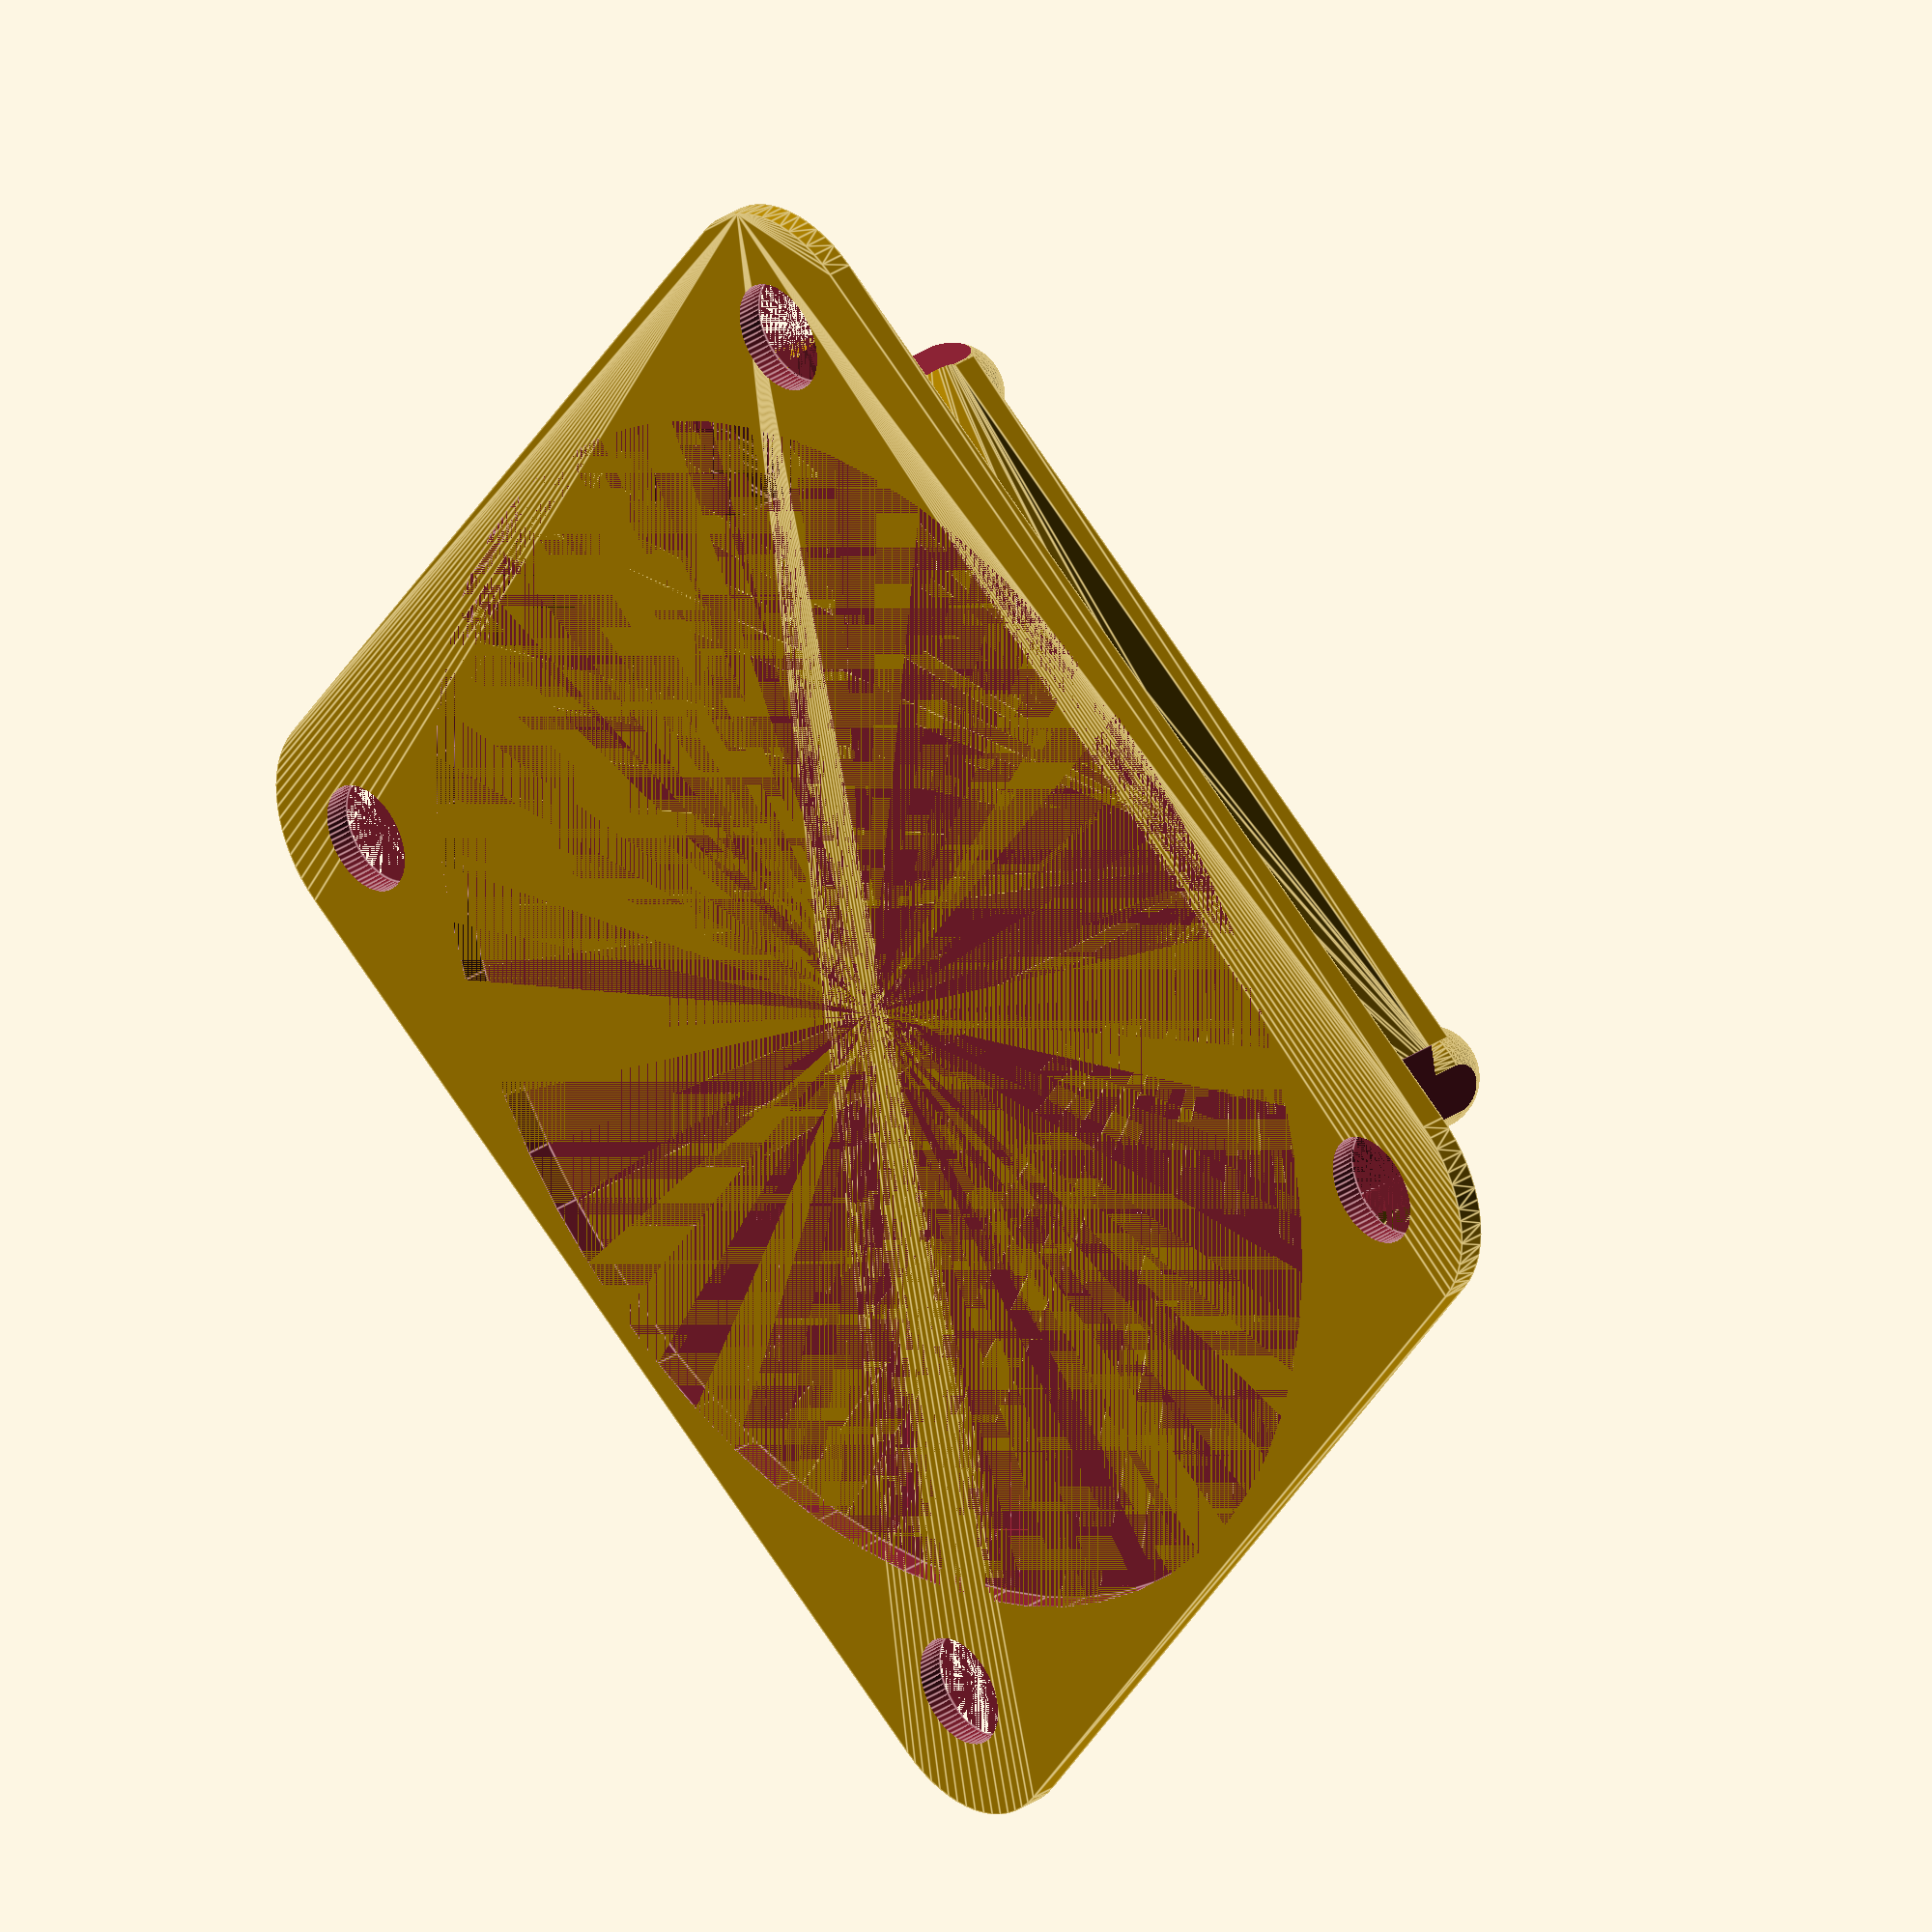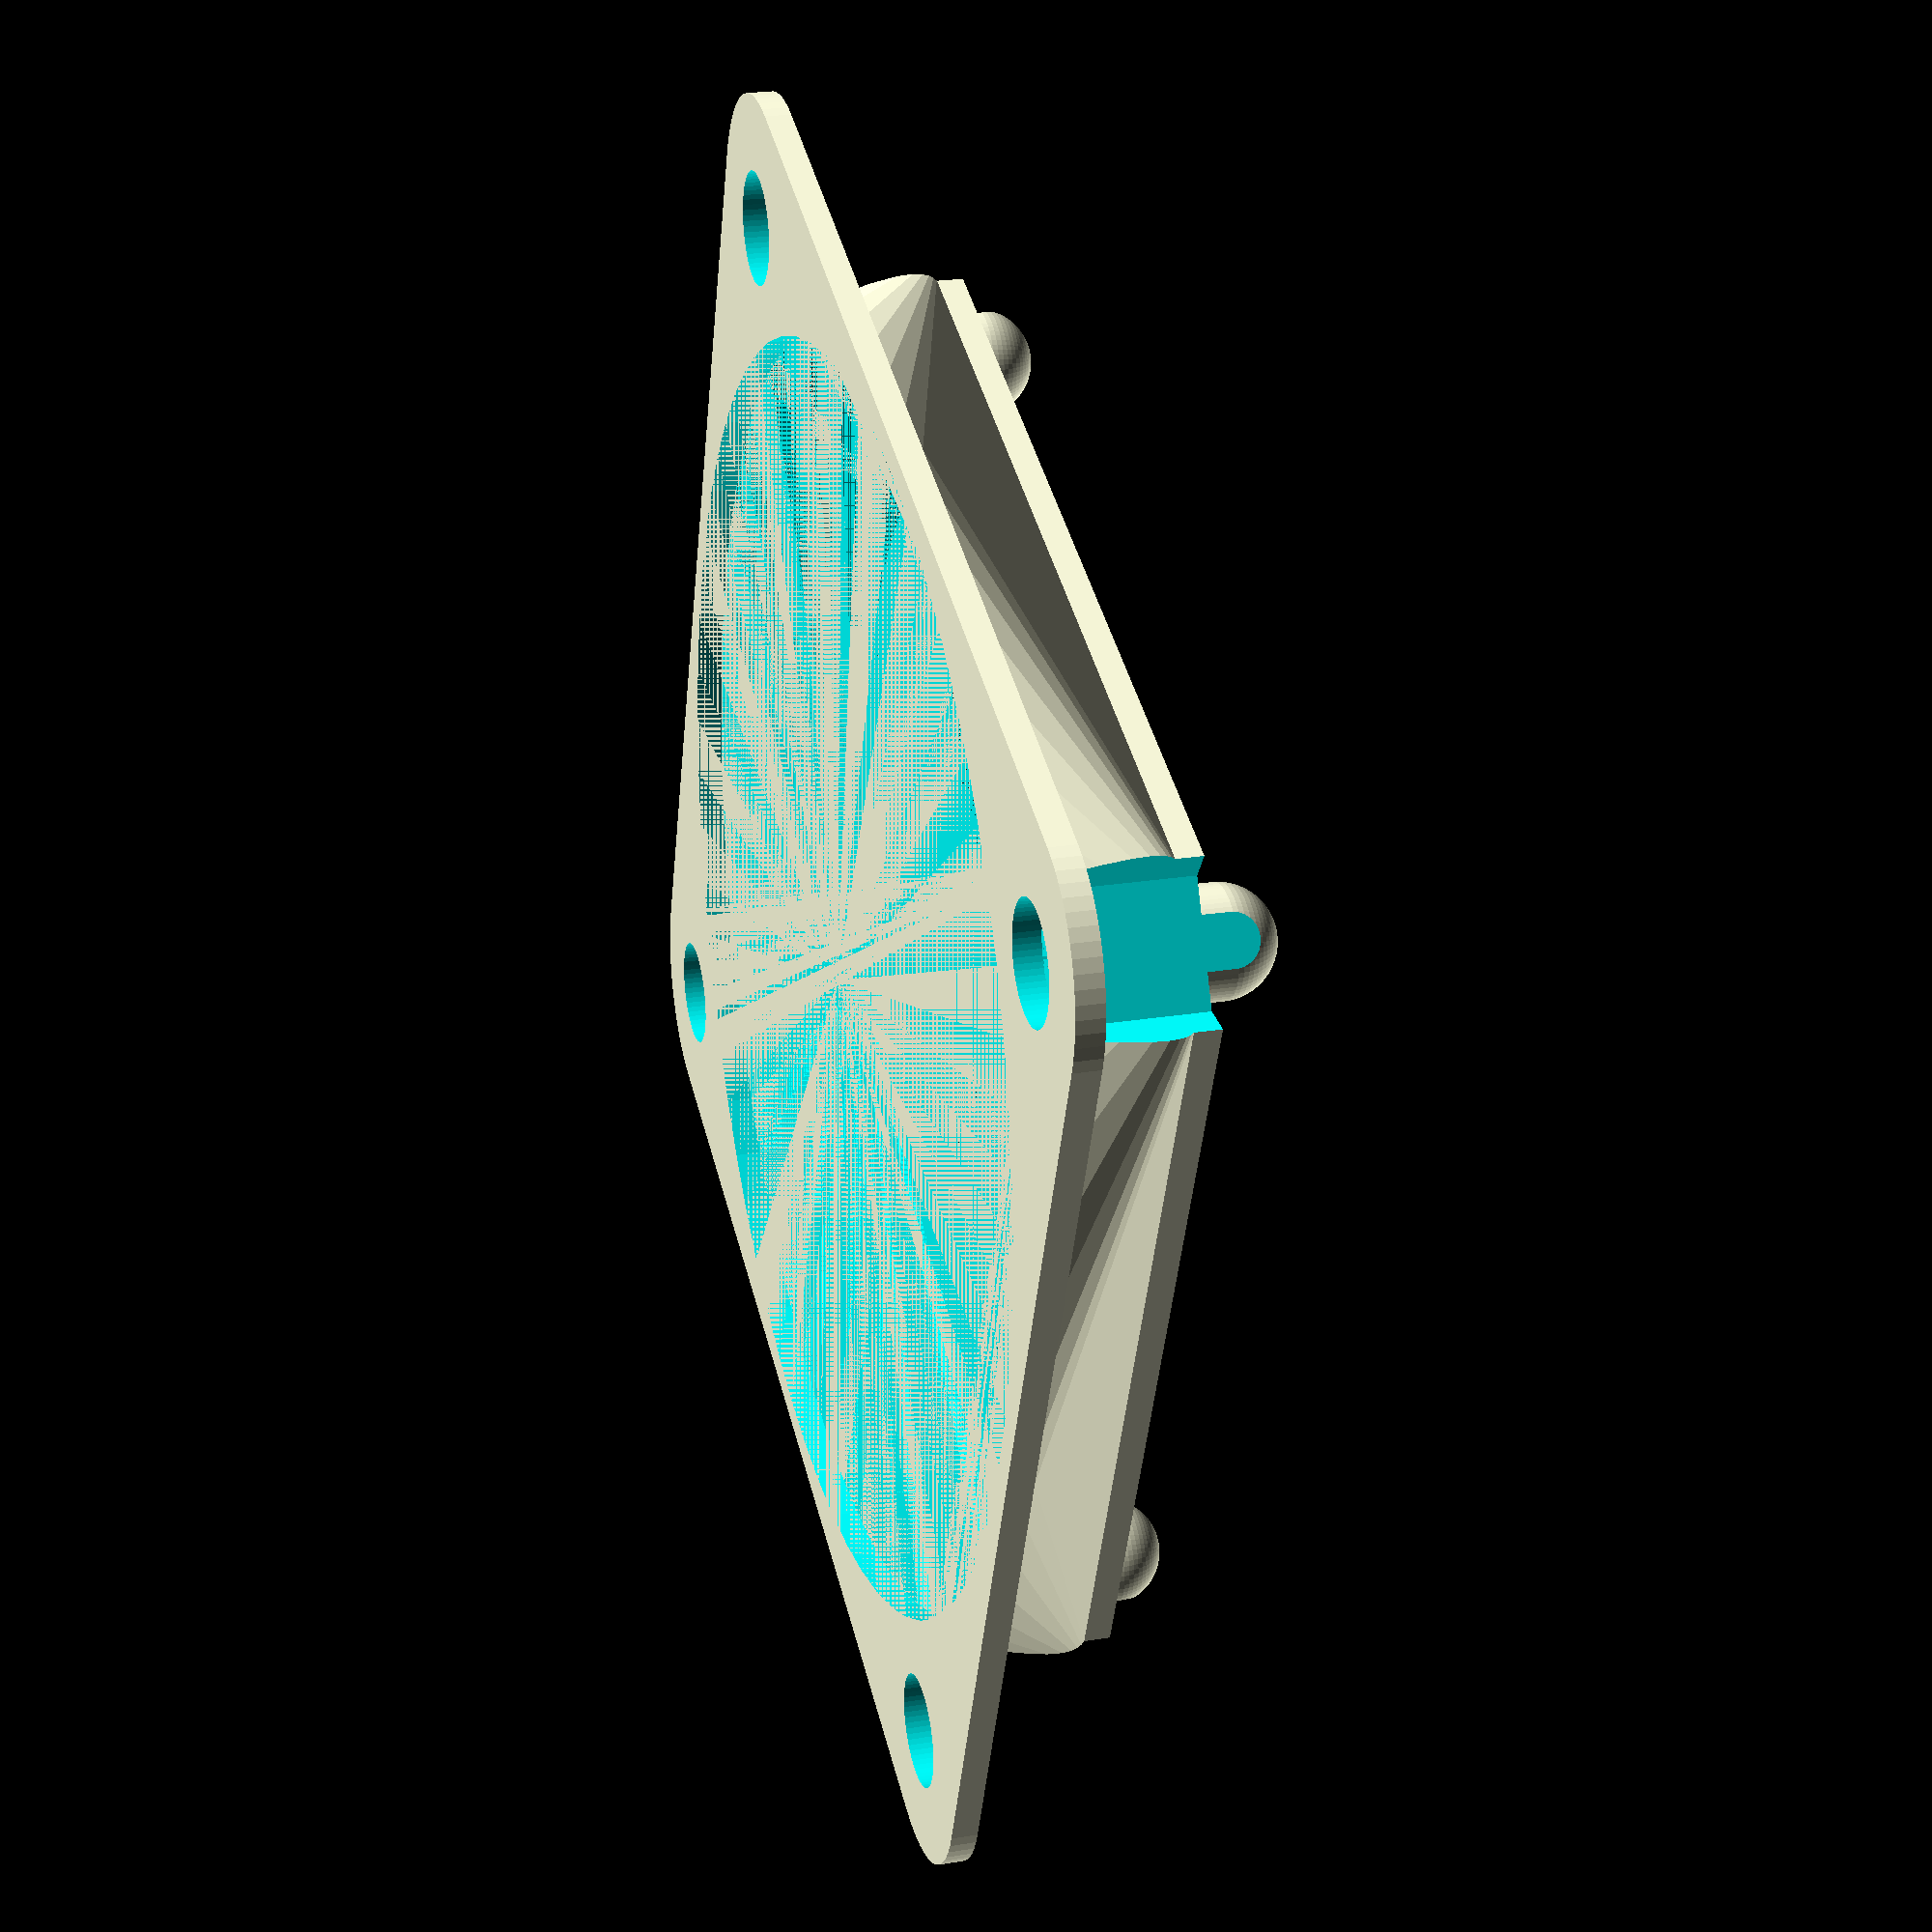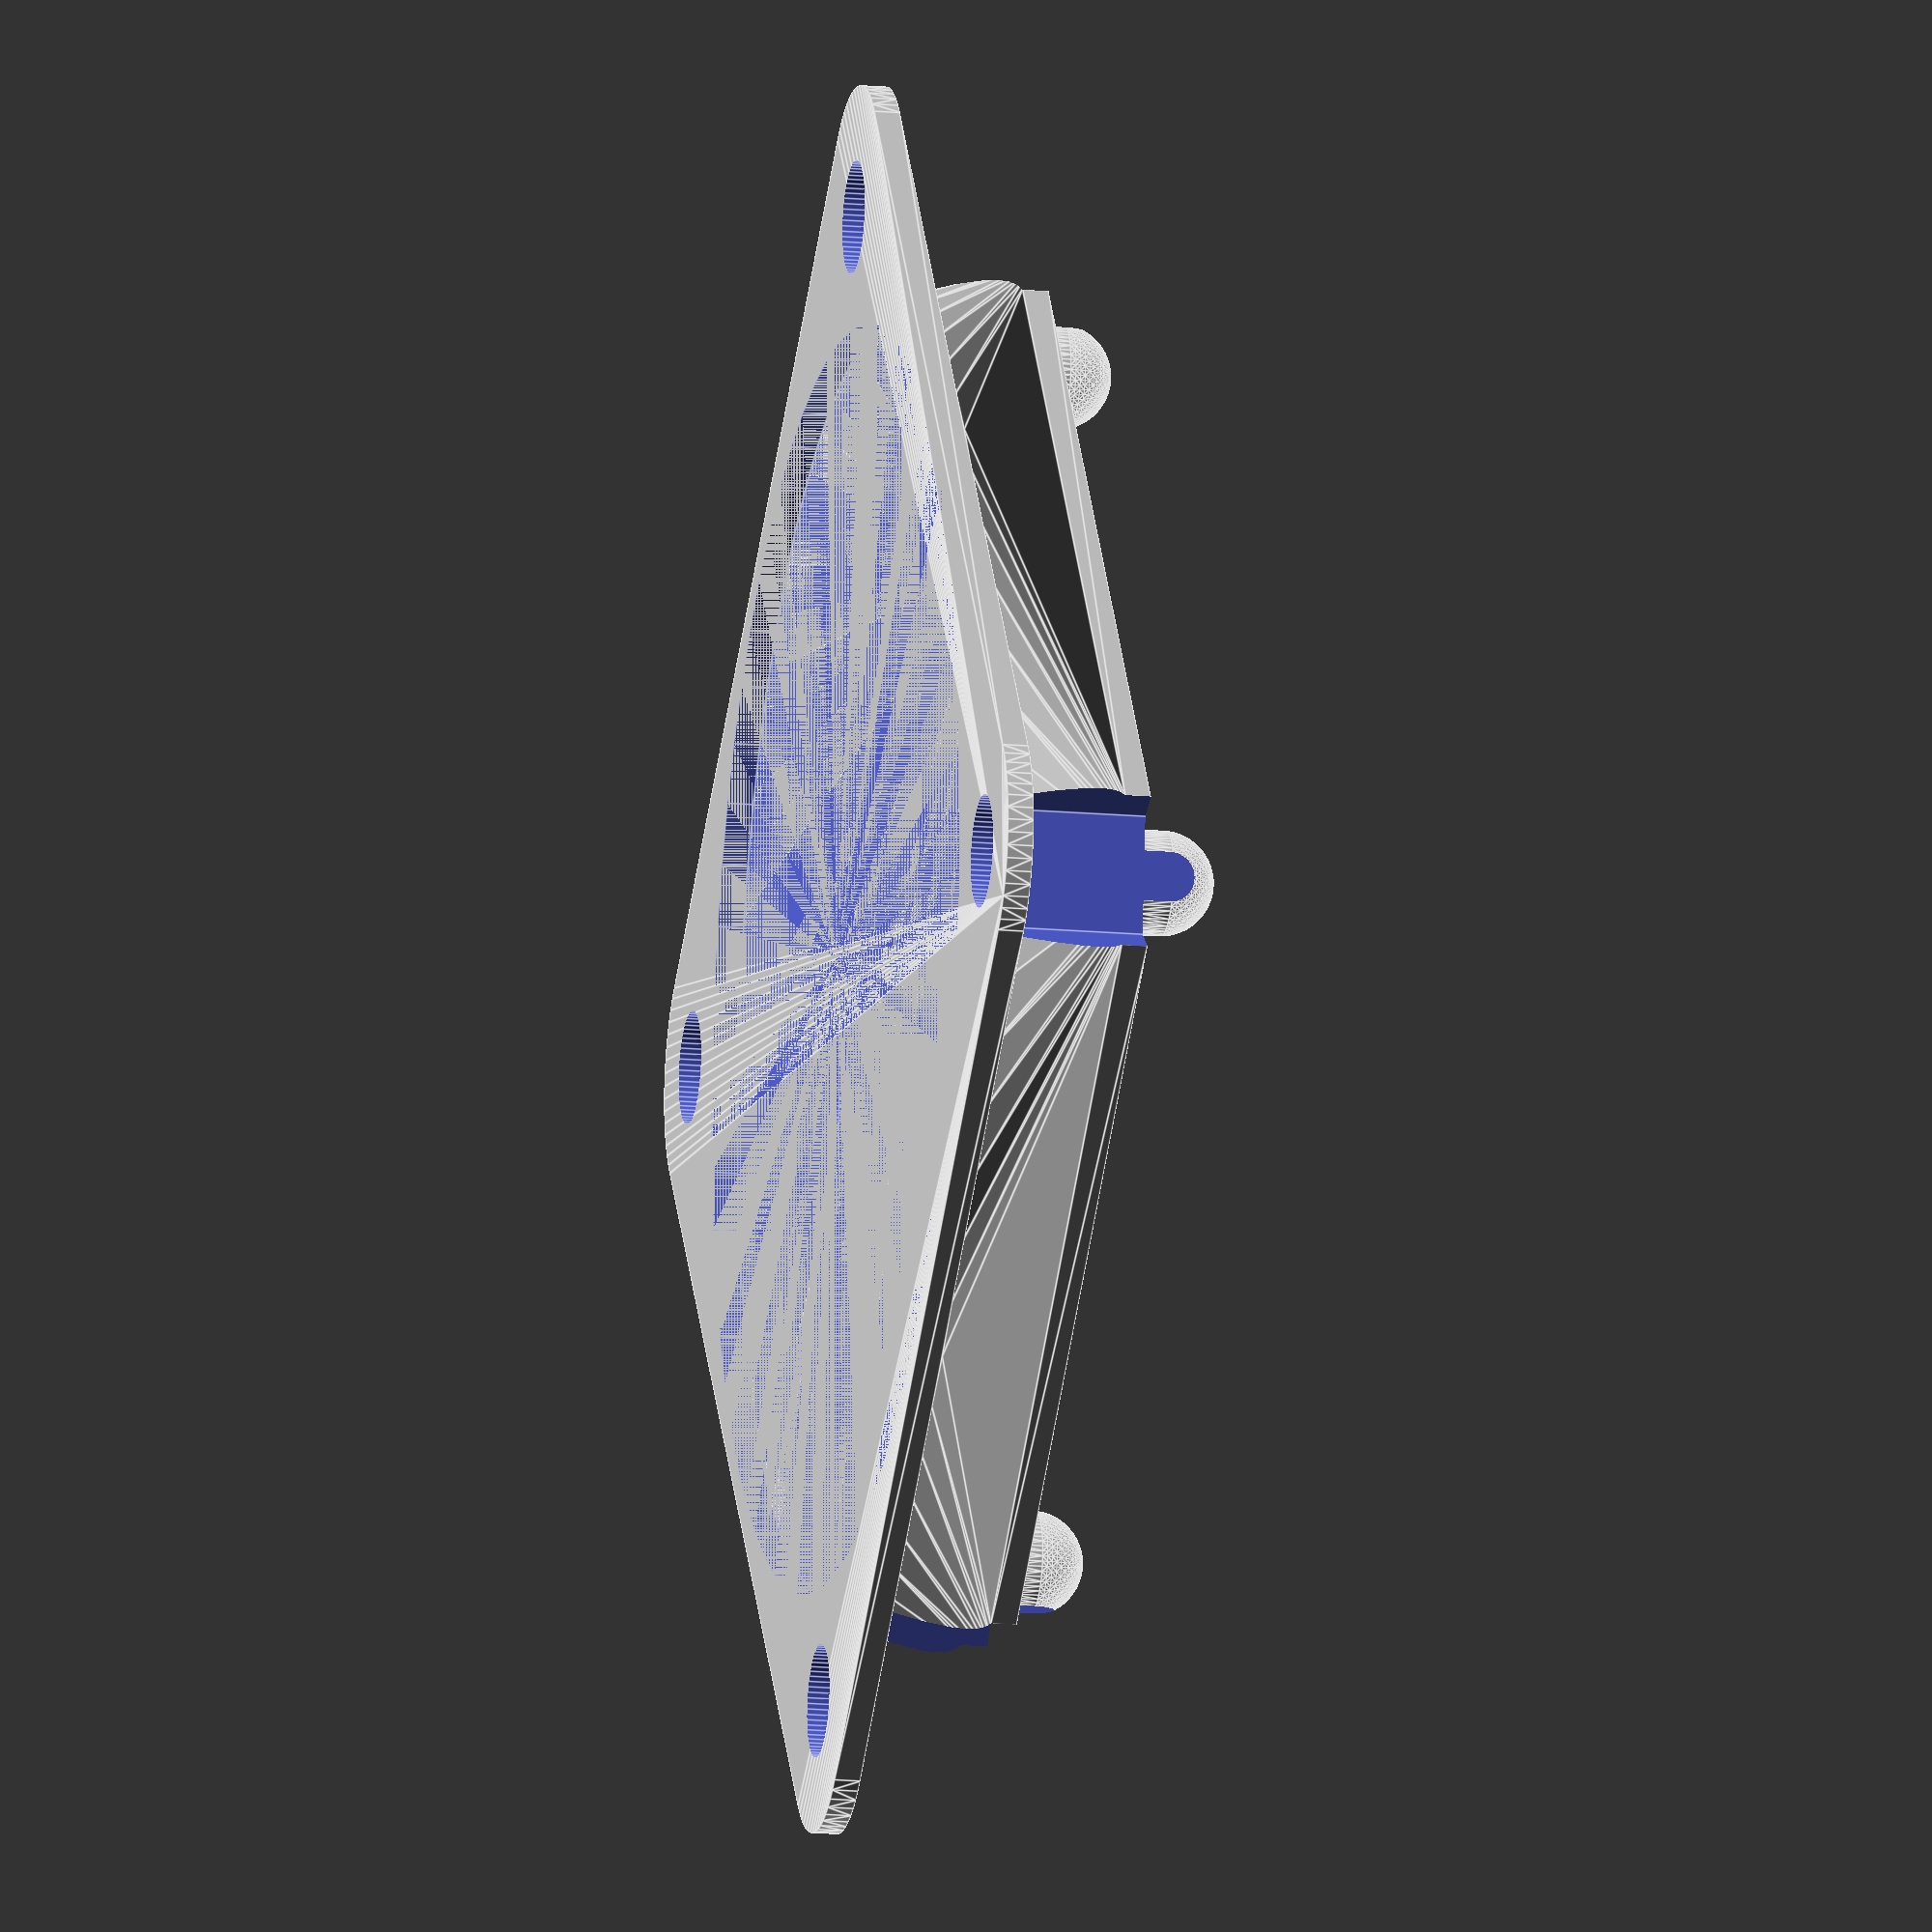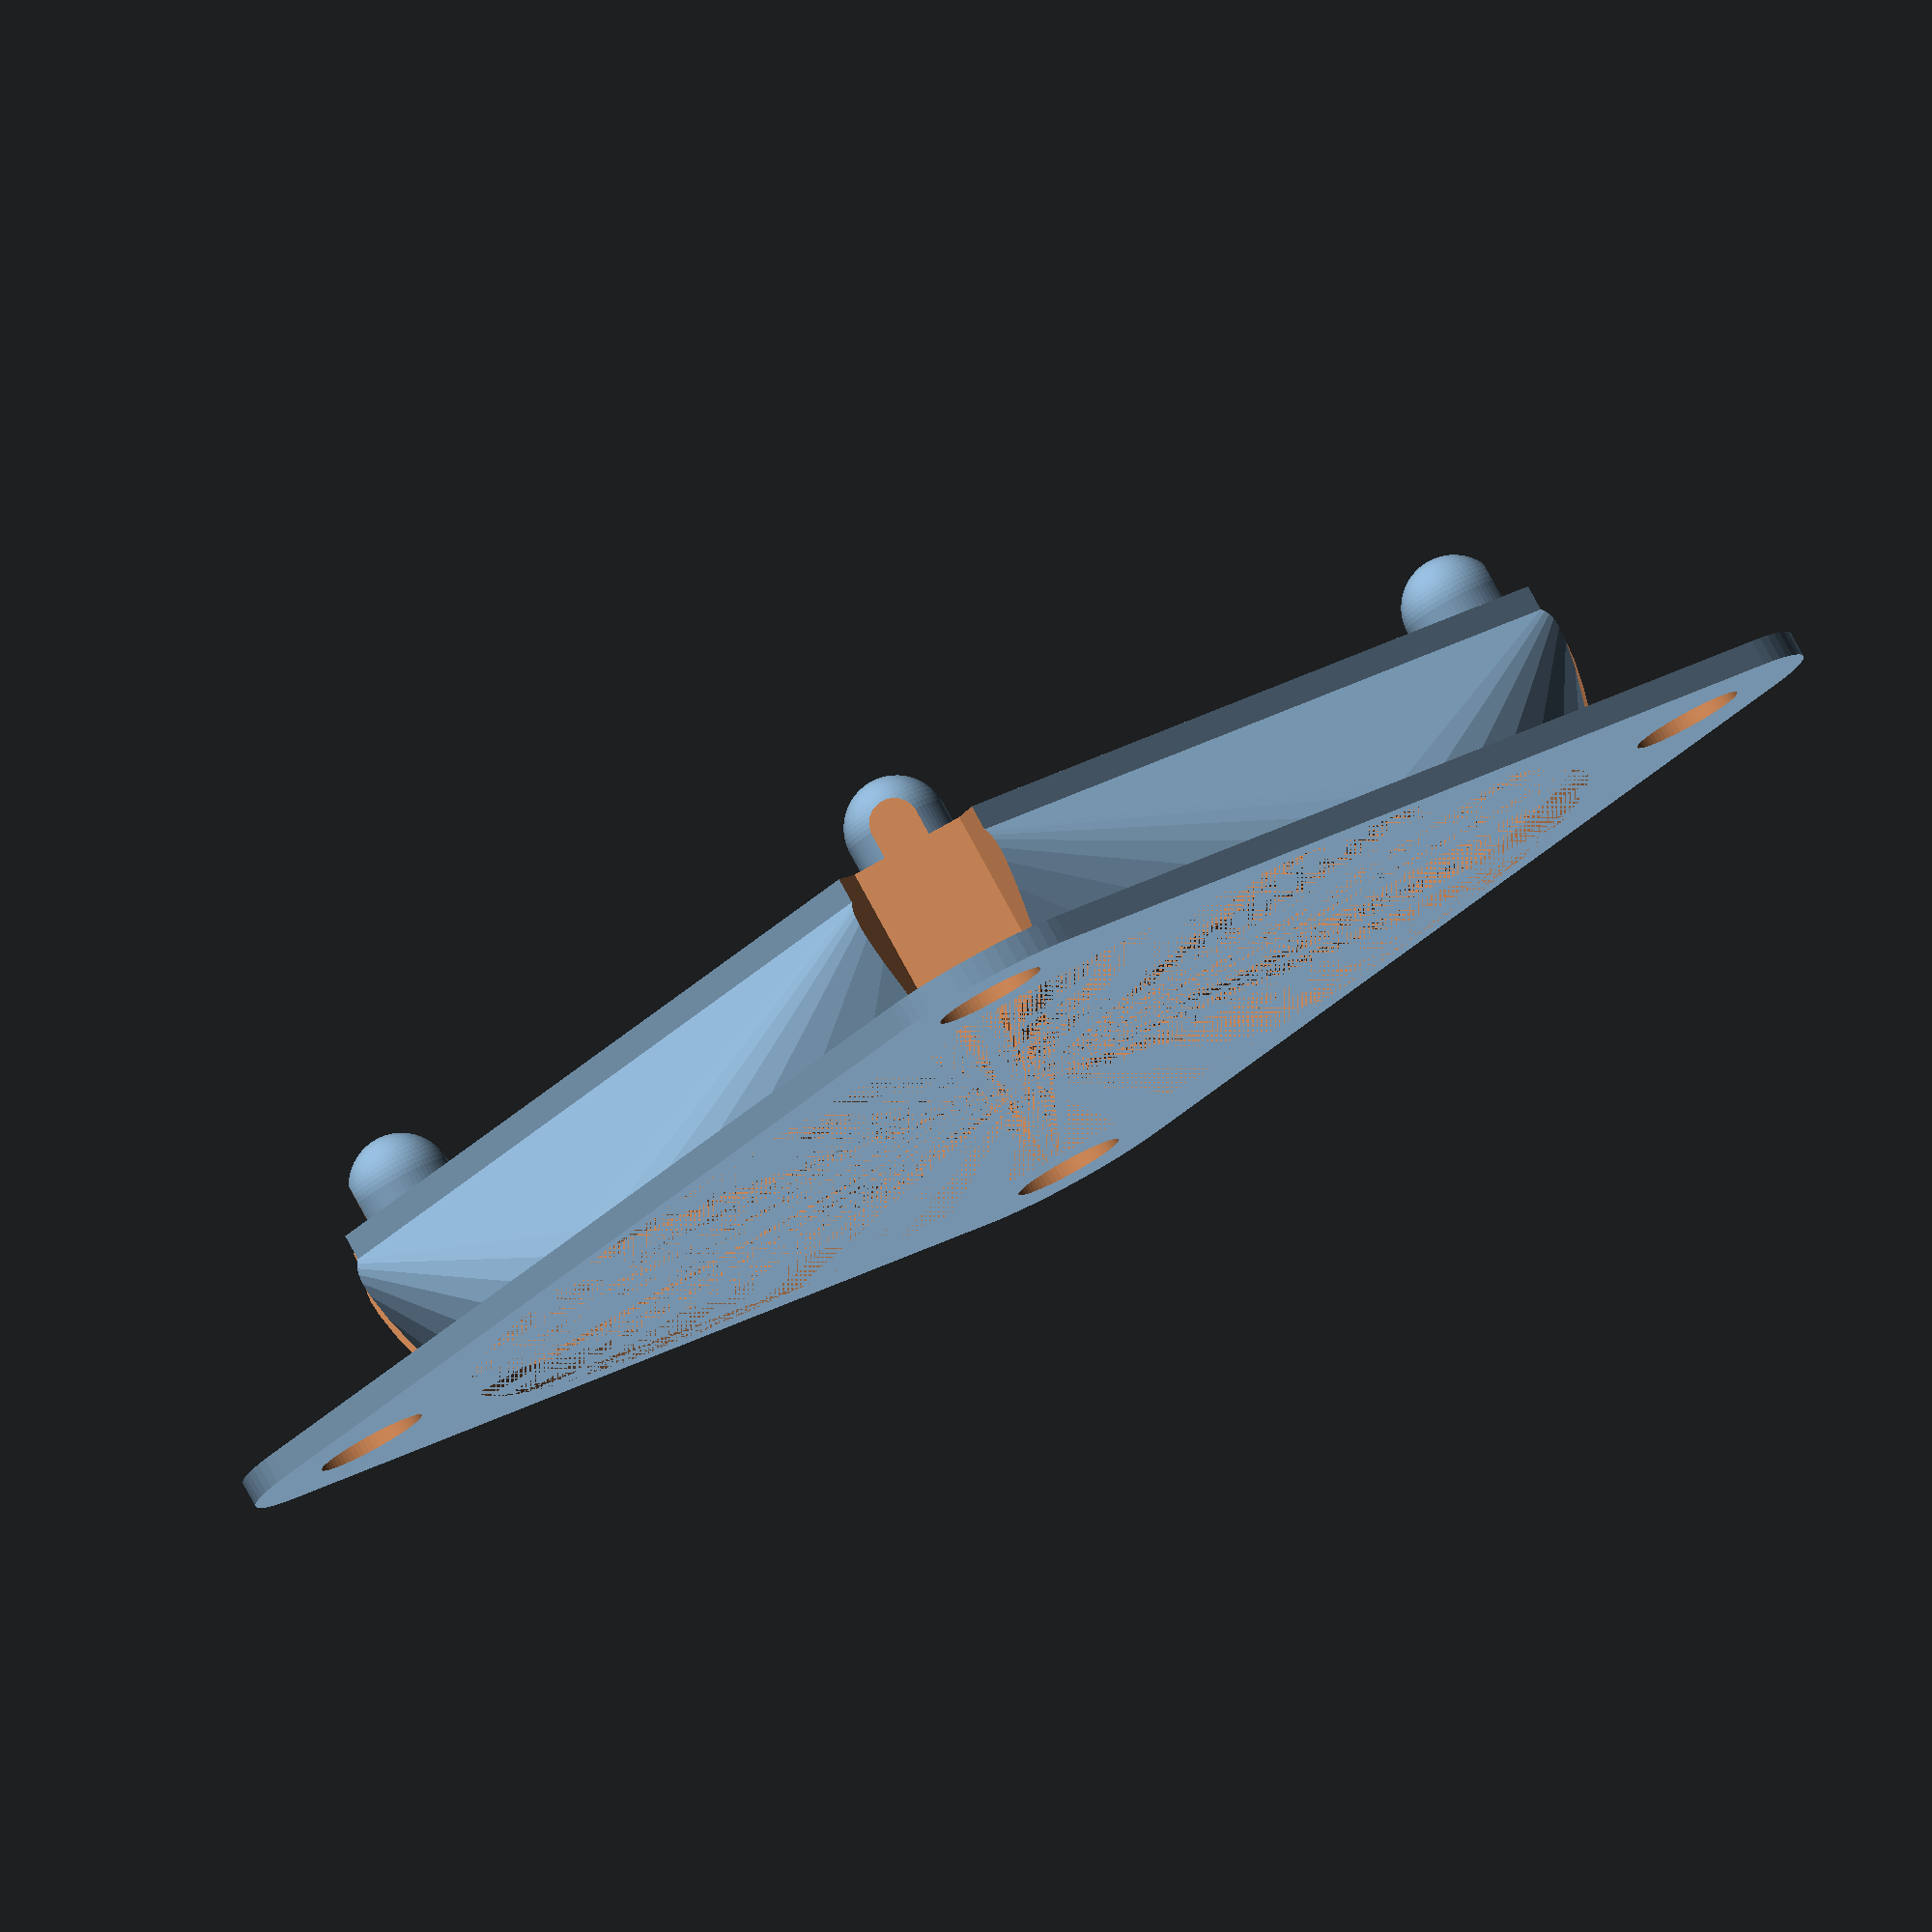
<openscad>
$fn=64;
m=4;

module peg(h,r) {
    hull() {
        scale([1,1,0])
            cylinder(h=1, r=r);
        translate([0,0,-h+r])
            difference() {
                sphere(r=r);
                translate([-r,-r,0])
                    cube([r*2,r*2,r]);
            }
    }
}

module fan_mount(size, height) {
    corner_radius = size/10;
    
    translate([corner_radius,corner_radius,0])
        resize([size,size,height])
            minkowski() {
                cube([
                    size-2*corner_radius,
                    size-2*corner_radius,
                    2,
                ]);
                cylinder(r=corner_radius);
            }
}

module nut_socket(inner_diameter, height, hole=true) {
    r = inner_diameter/2;
    
    if (hole) {
        difference() {
            cylinder(r=r+0.5, h=height, $fn=6);
            cylinder(r=r, h=height, $fn=6);
        }
    } else {
        cylinder(r=r+0.5, h=height, $fn=6);
    }
}

module 40mm_fan(height) {
    difference() {
        union() {
            fan_mount(40, height);
            
            // Pegs
            translate([4,4,0])
                peg(3, m/2);
            translate([40-4,4,0])
                peg(3, m/2);
            translate([40-4,40-4,0])
                peg(3, m/2);
            translate([4,40-4,0])
                peg(3, m/2);
        }
        
        // Center hole
        translate([20,20,0])
            cylinder(h=height, d=38);
    }
}

module nut_sockets(nut_diameter, height, hole=true) {
    // Rotation of the nut socket
    // Each edge: 360 / 6 = 60 degrees
    // Quater turn: 60 / 4 = 15 degrees
    rotation = 15; // degrees

    translate([5,5,-3])
        rotate(rotation)
        nut_socket(nut_diameter, height, hole);
    translate([50-5,5,-3])
        rotate(rotation+30)
        nut_socket(nut_diameter, height, hole);
    translate([50-5,50-5,-3])
        rotate(rotation)
        nut_socket(nut_diameter, height, hole);
    translate([5,50-5,-3])
        rotate(rotation+30)
        nut_socket(nut_diameter, height, hole);
}

module 50mm_fan(height) {
    union() {
        difference() {
            fan_mount(50, height);

            // Screw Holes
            translate([5,5,0])
                cylinder(h=height*2, d=4.3);
            translate([50-5,5,0])
                cylinder(h=height*2, d=4.3);
            translate([50-5,50-5,0])
                cylinder(h=height*2, d=4.3);
            translate([5,50-5,0])
                cylinder(h=height*2, d=4.3);

            // Center hole
            translate([25,25,0])
                cylinder(h=height, d=48);
        }
        
//        nut_sockets(8.5, 3, true);
    }
}

module fan_converter() {
    rotation = 0; // degrees
    height = 6; // mm
    bracket_thickness = 1; // mm

    difference() {
        union() {
            difference() {
                union() {
                    // 40mm bracket
                    translate([20,20,0])
                        rotate(rotation)
                            translate([-20,-20,0])
                                40mm_fan(bracket_thickness);

                    // External tube
                    hull() {
                        translate([20,20,height])
                            scale([1,1,0])
                               cylinder(d=50, h=1);
                        translate([20,20,bracket_thickness])
                            rotate(rotation)
                                translate([-20,-20,0])
                                    scale([1,1,0])
                                        fan_mount(40, 1);
                    }
                }
                
                // External tube nut socket cut-out
                translate([-5,-5,0])
                    nut_sockets(8, height*2, false);
            }
            
            // 50mm bracket
            translate([-5,-5,height])
                50mm_fan(bracket_thickness);
        }

        // Internal tube cut-out
        translate([20,20,bracket_thickness])
            cylinder(h=height-bracket_thickness, d1=38, d2=48);
    }
}

fan_converter();
</openscad>
<views>
elev=327.8 azim=124.8 roll=47.1 proj=o view=edges
elev=336.6 azim=111.1 roll=74.6 proj=p view=wireframe
elev=15.5 azim=141.9 roll=78.7 proj=o view=edges
elev=278.2 azim=311.6 roll=331.4 proj=o view=solid
</views>
